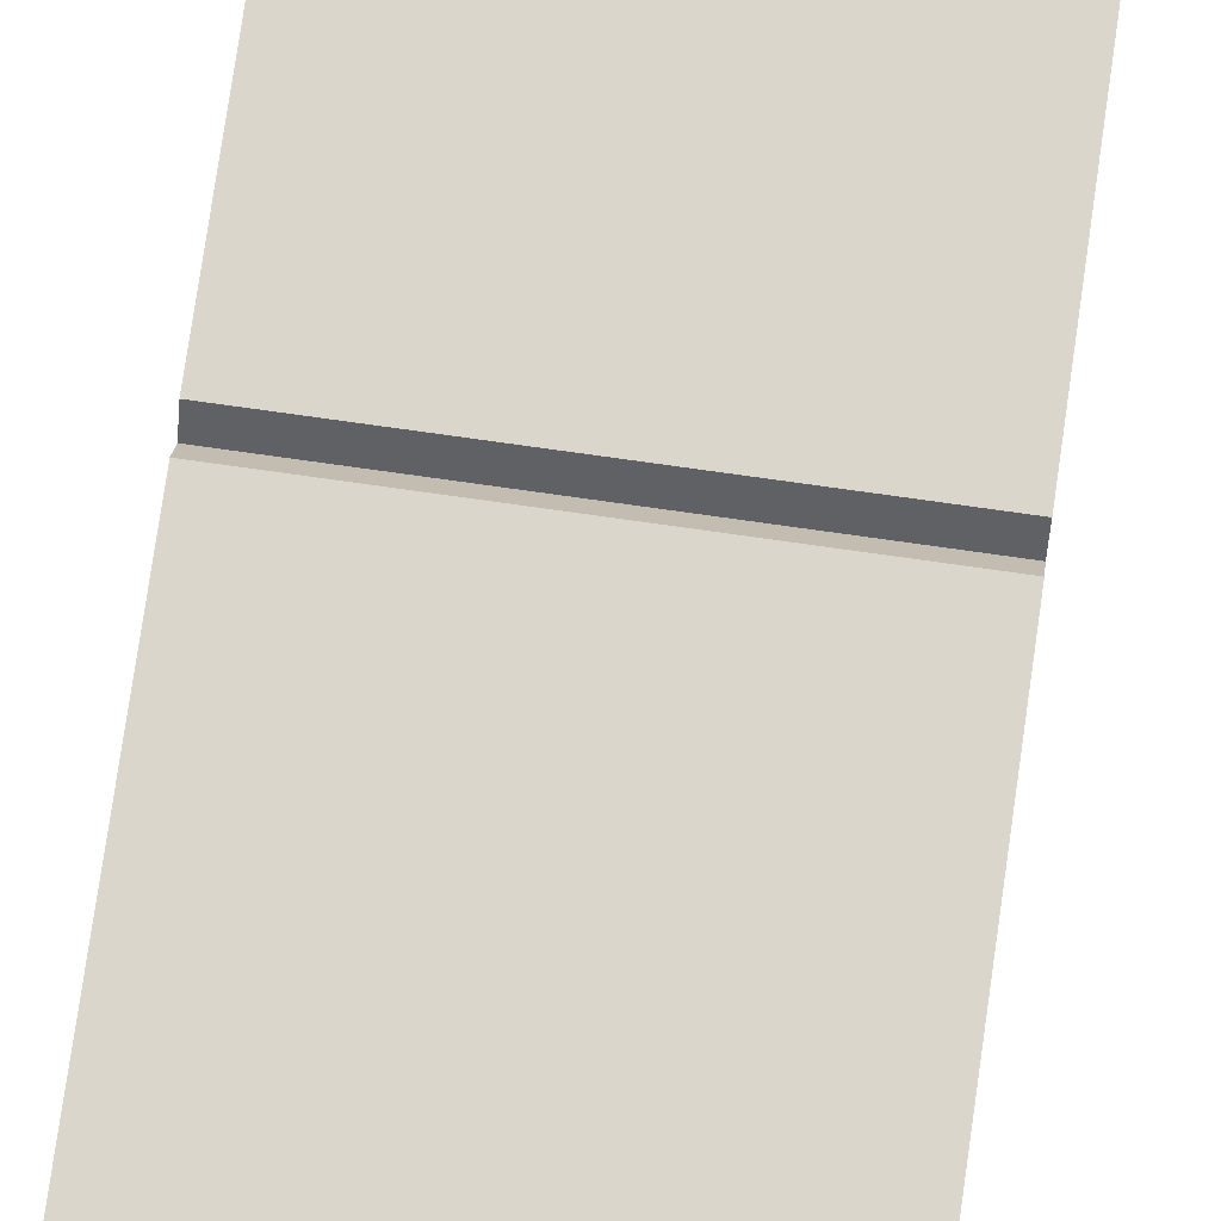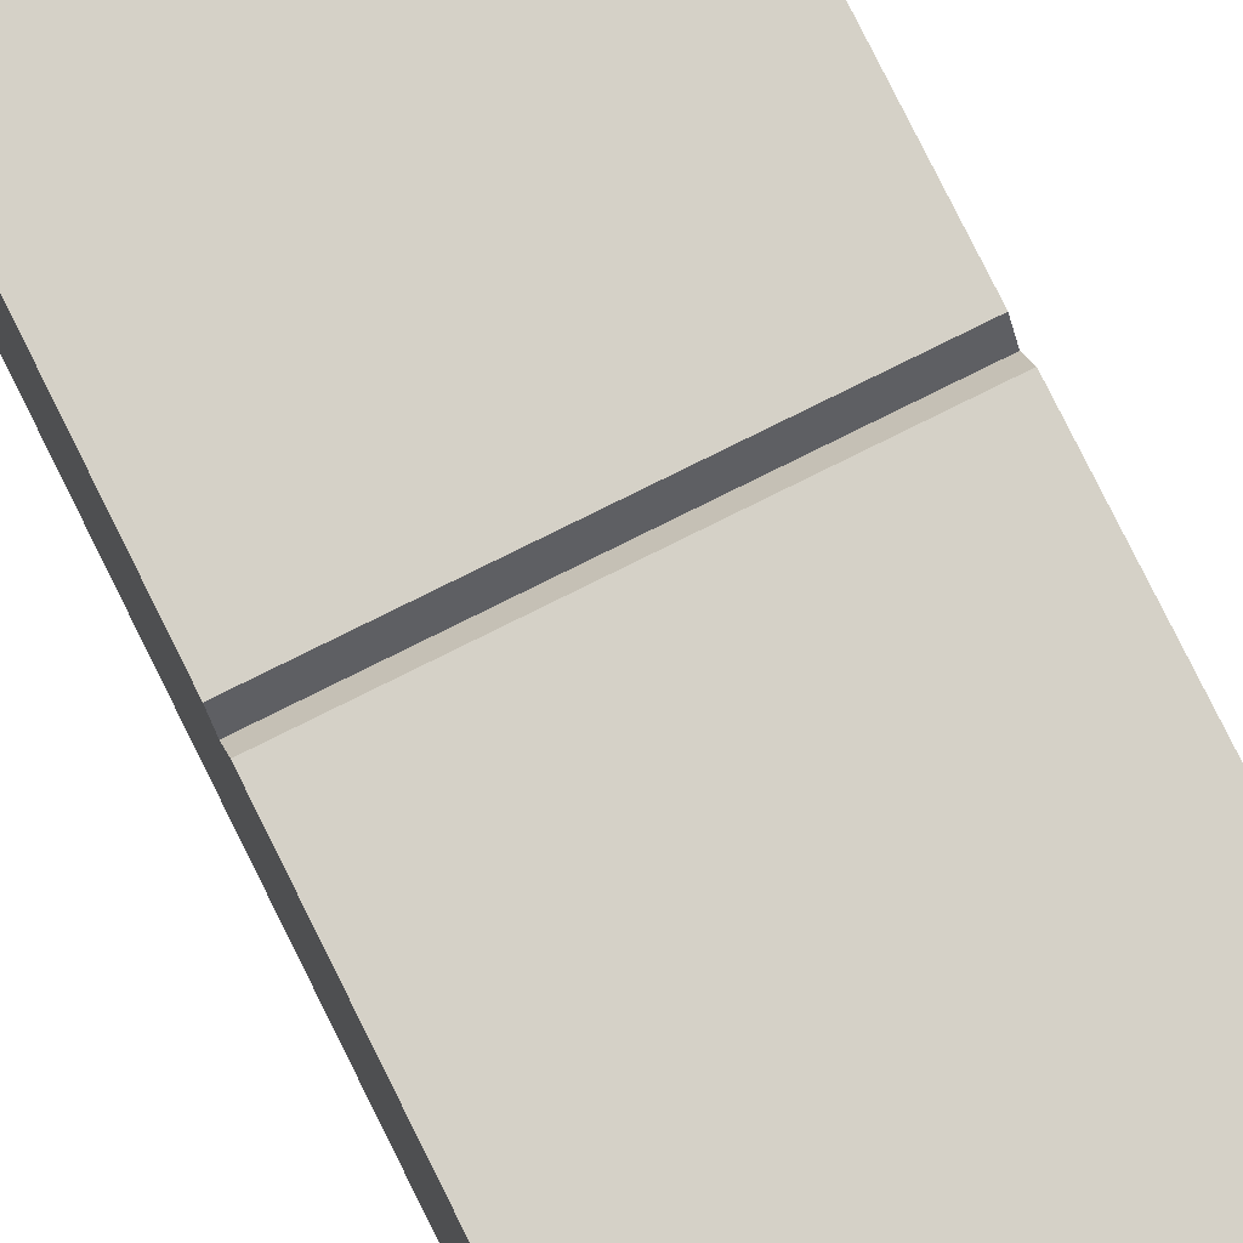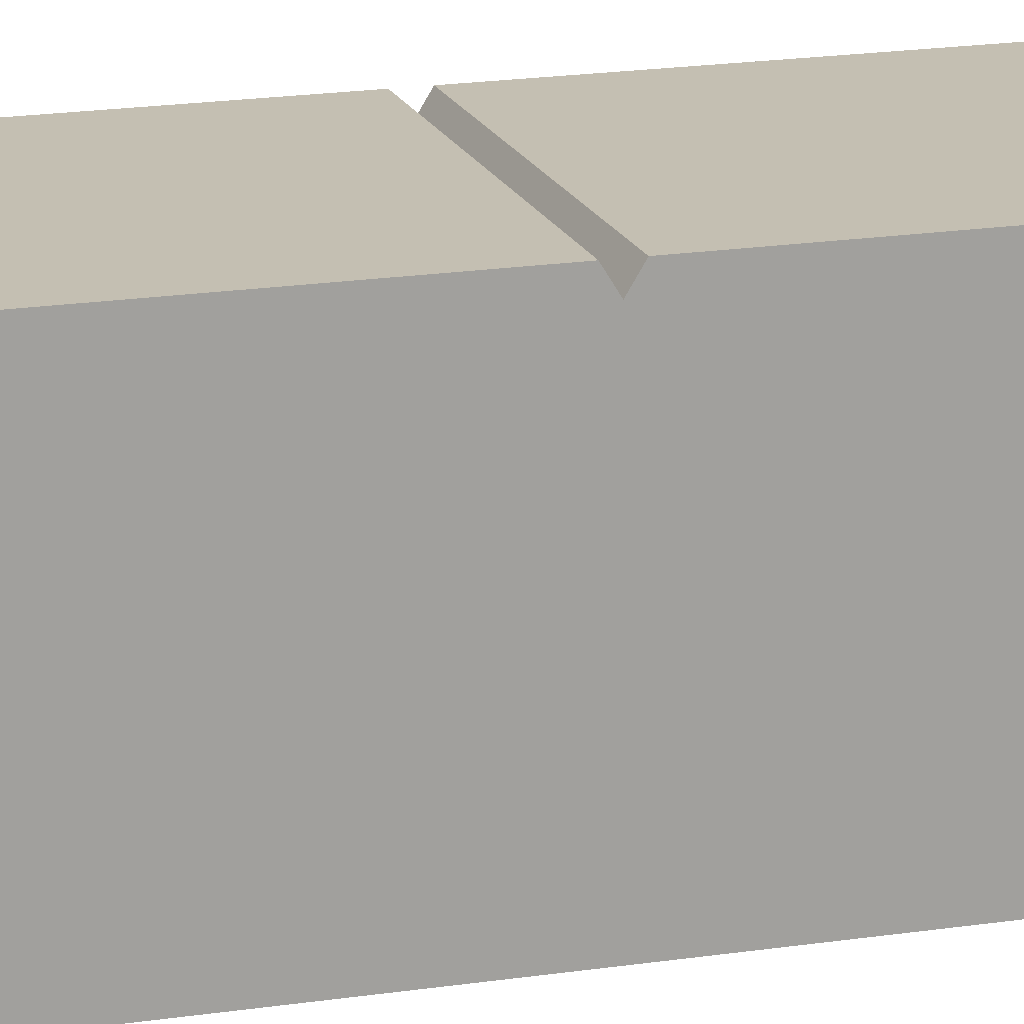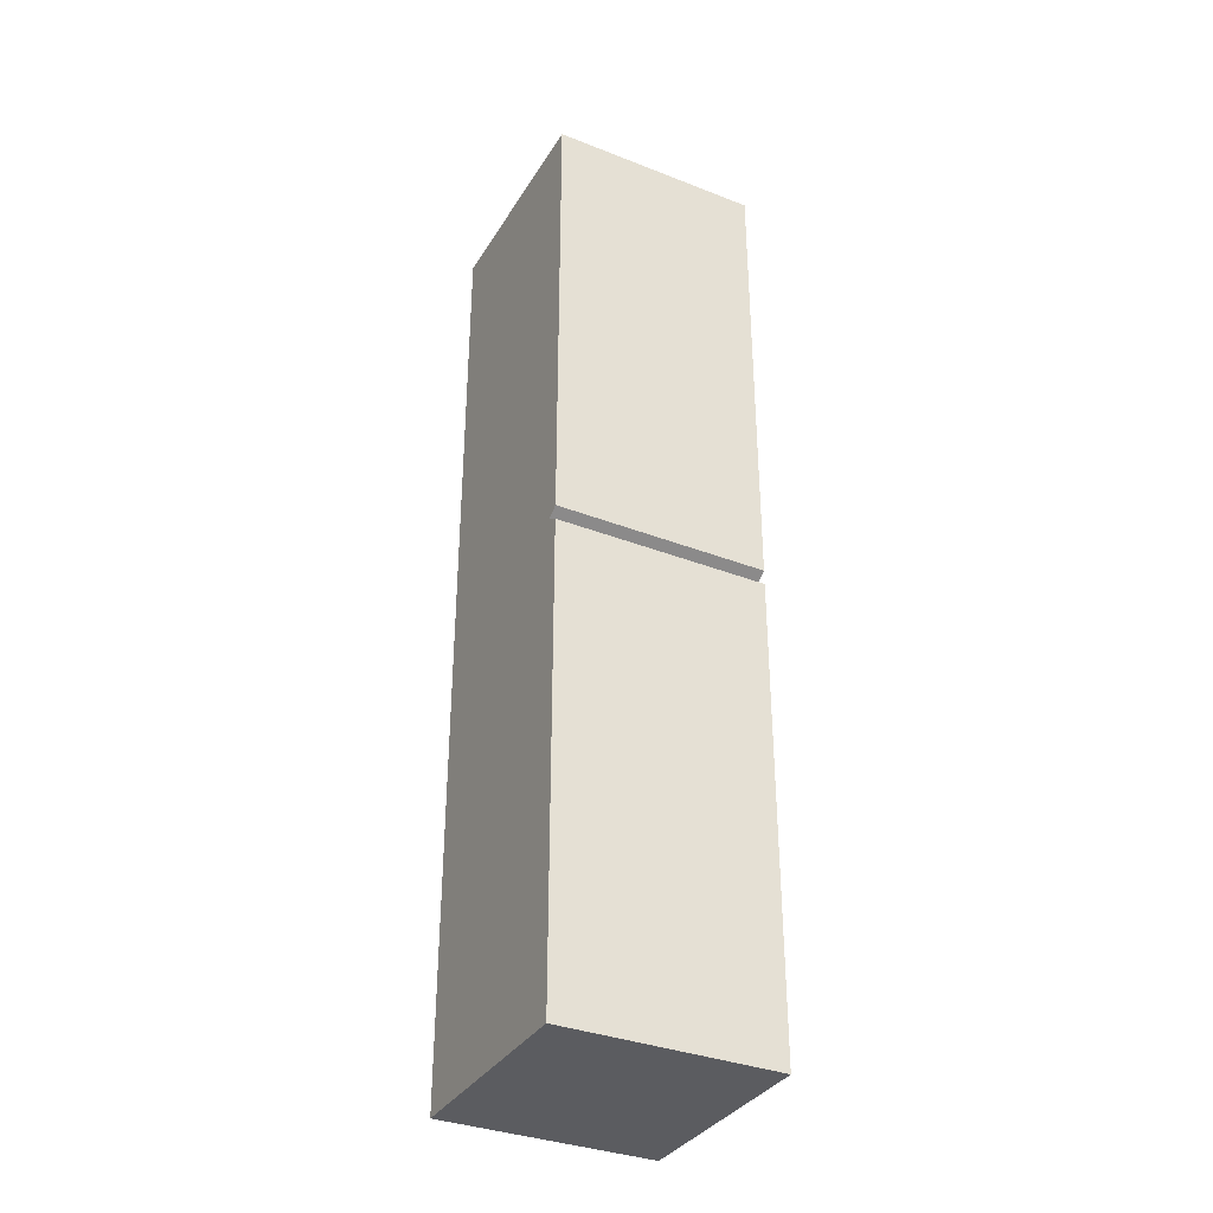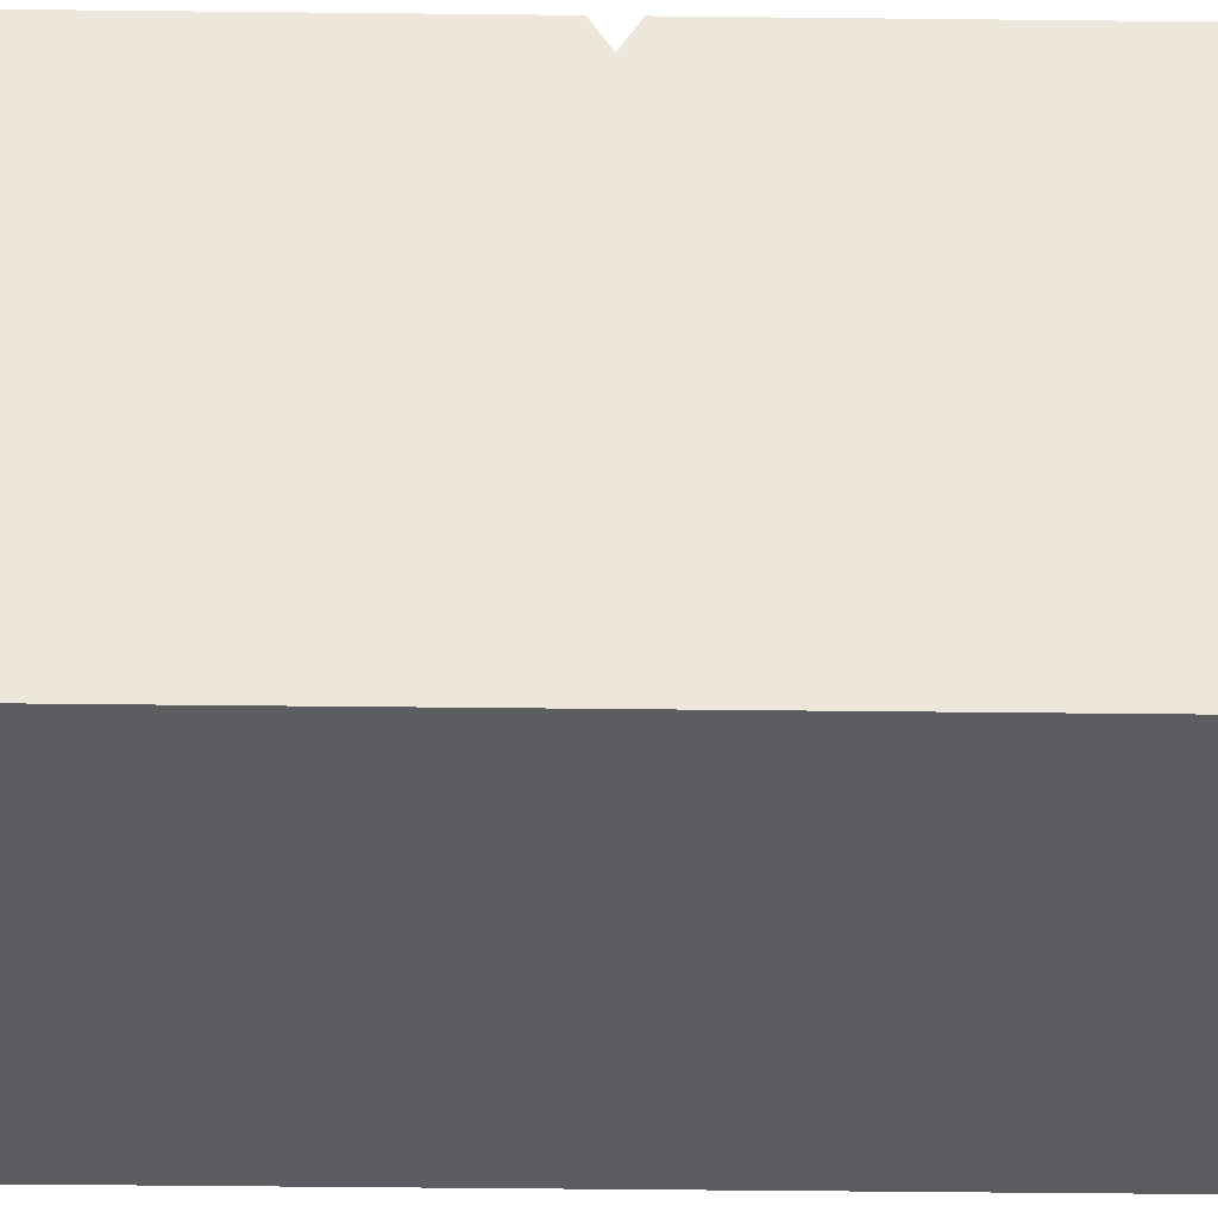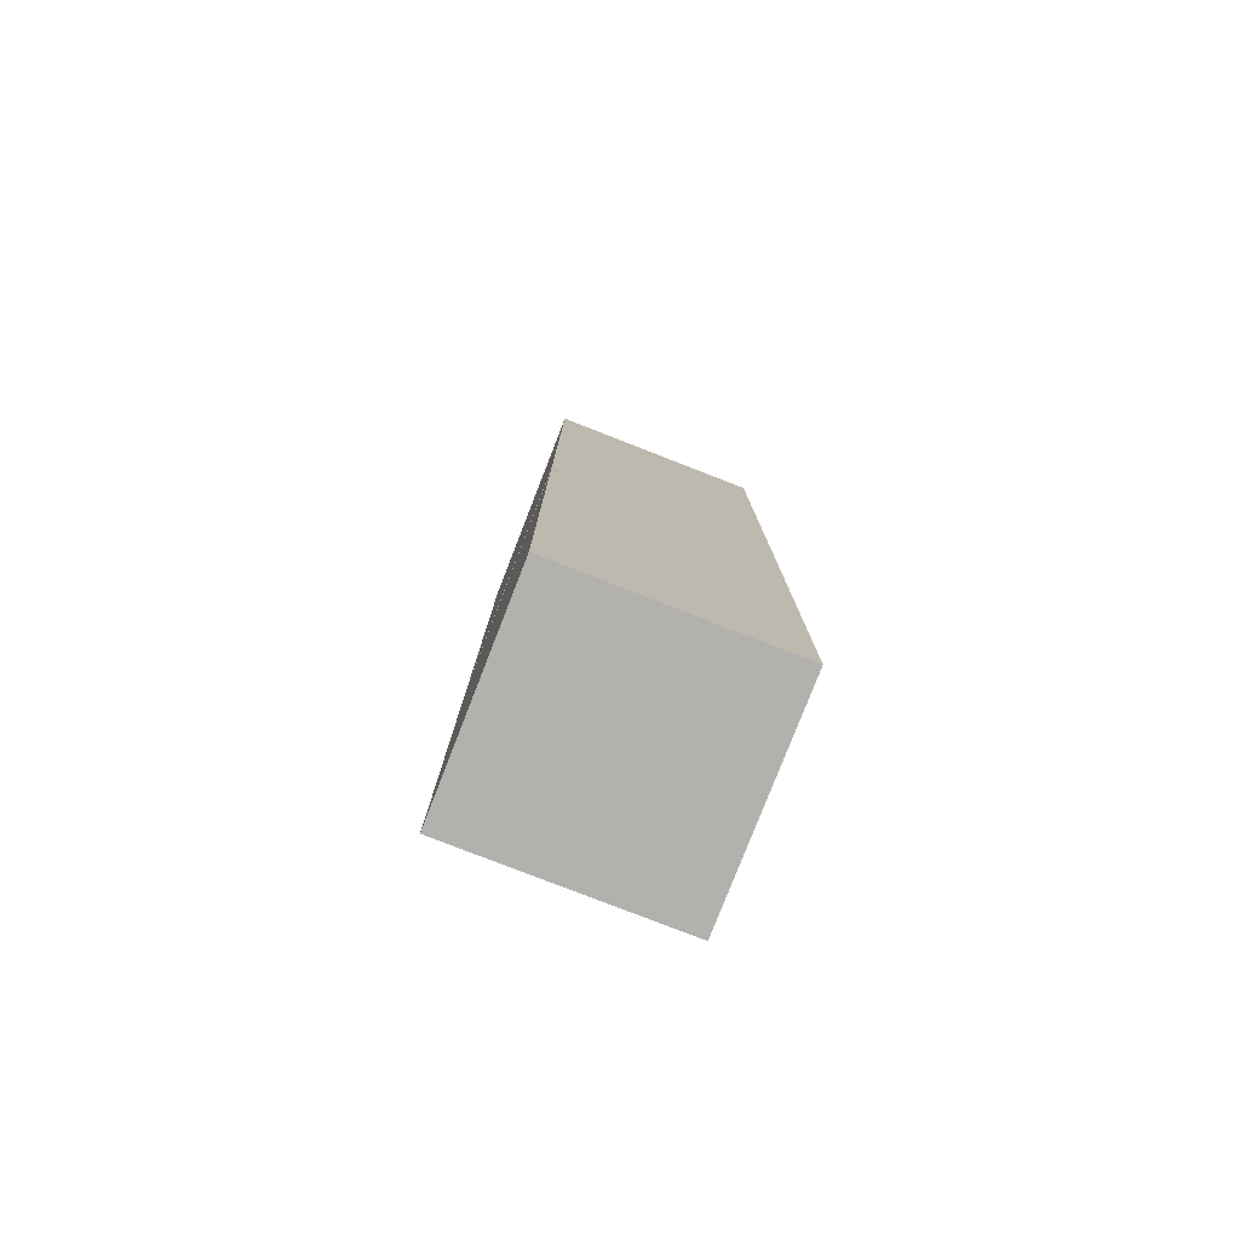
<metadata>
{"format":"obj","ext":"obj","renderer":"f3d","projection":"perspective","resolution":1024,"background":"white","views":[{"elev":74.0,"azim":-171.9,"up":"+Y"},{"elev":78.9,"azim":153.6,"up":"+Y"},{"elev":17.6,"azim":72.7,"up":"+Y"},{"elev":-34.9,"azim":152.5,"up":"+Z"},{"elev":-36.4,"azim":-90.9,"up":"+Y"},{"elev":-79.2,"azim":-111.3,"up":"+Z"}]}
</metadata>
<code>
o Cube.015_Cube.797
v 0.6471 0.655 2.907
v 0.6471 -0.655 2.907
v -0.6471 0.655 2.907
v -0.6471 -0.655 2.907
v 0.6471 0.655 -2.907
v 0.6471 -0.655 -2.907
v -0.6471 0.655 -2.907
v -0.6471 -0.655 -2.907
v -0.6471 0.5807 -0
v -0.6471 -0.655 -0
v 0.6471 0.5807 0
v 0.6471 -0.655 0
v -0.6471 0.655 0.04563
v 0.6471 -0.655 0.04563
v -0.6471 -0.655 0.04563
v 0.6471 0.655 0.04563
v -0.6471 -0.655 -0.04563
v 0.6471 0.655 -0.04563
v -0.6471 0.655 -0.04563
v 0.6471 -0.655 -0.04563
f 1 3 4 2
f 19 7 8 17
f 7 5 6 8
f 16 1 2 14
f 19 18 5 7
f 15 14 2 4
f 17 20 12 10
f 13 16 11 9
f 18 11 12 20
f 13 9 10 15
f 3 13 15 4
f 3 1 16 13
f 10 12 14 15
f 11 16 14 12
f 5 18 20 6
f 8 6 20 17
f 9 11 18 19
f 9 19 17 10

</code>
